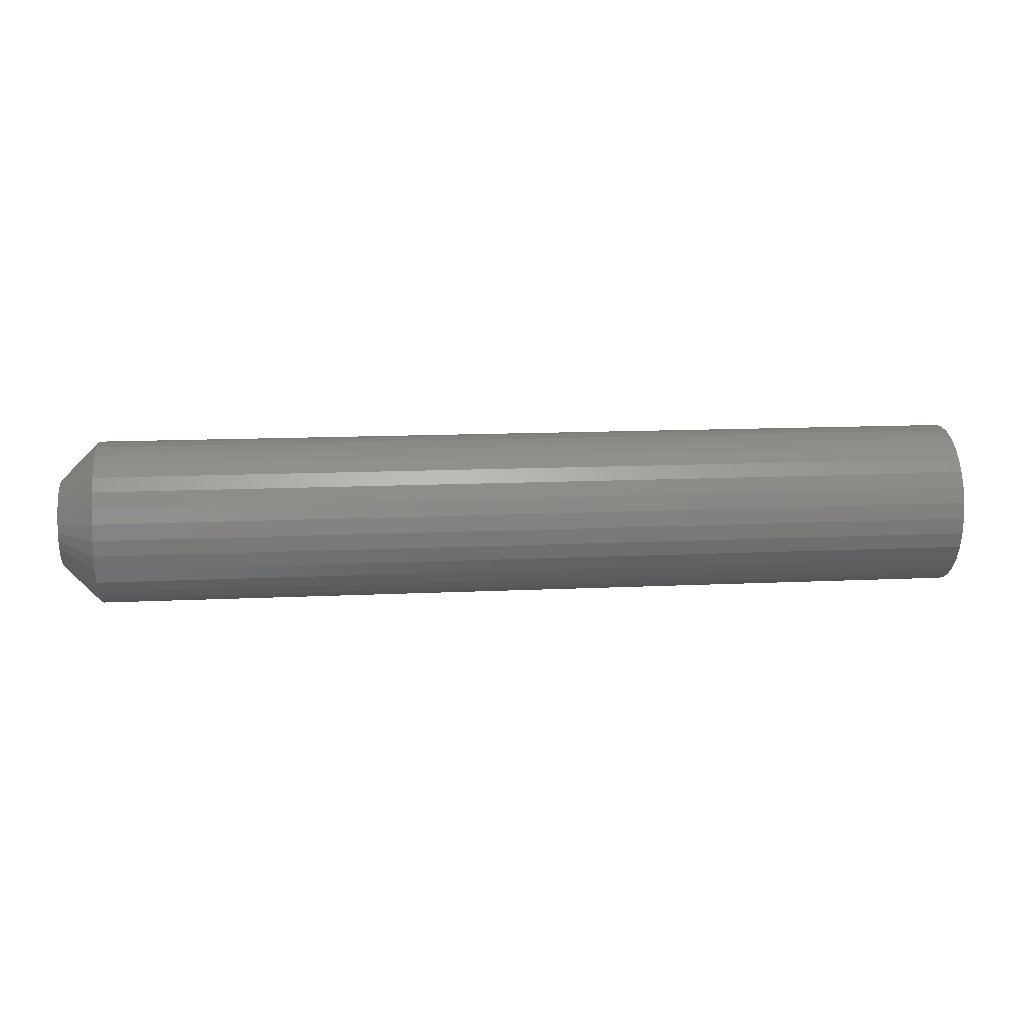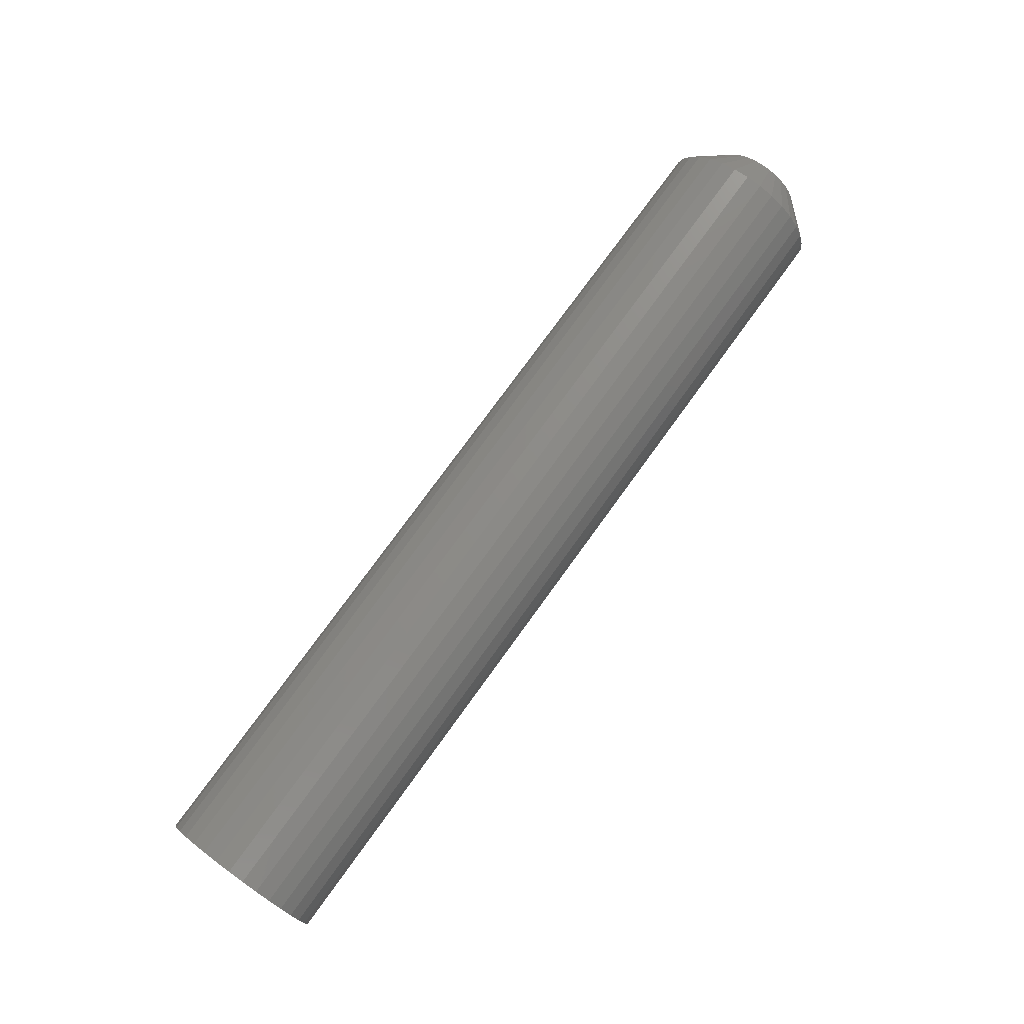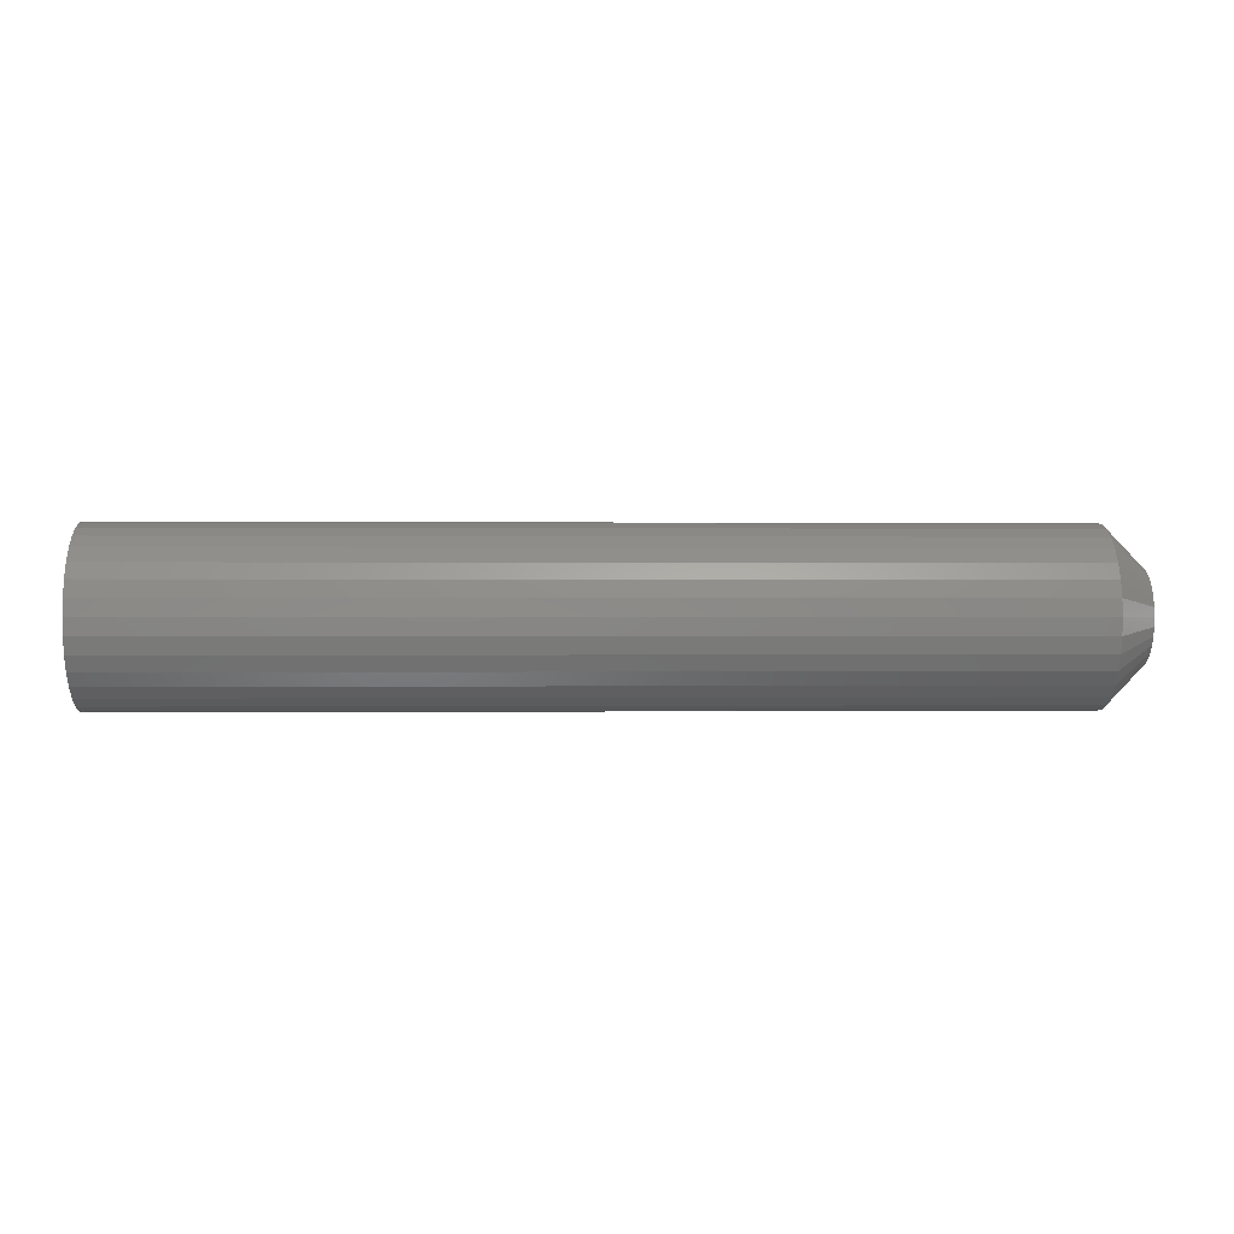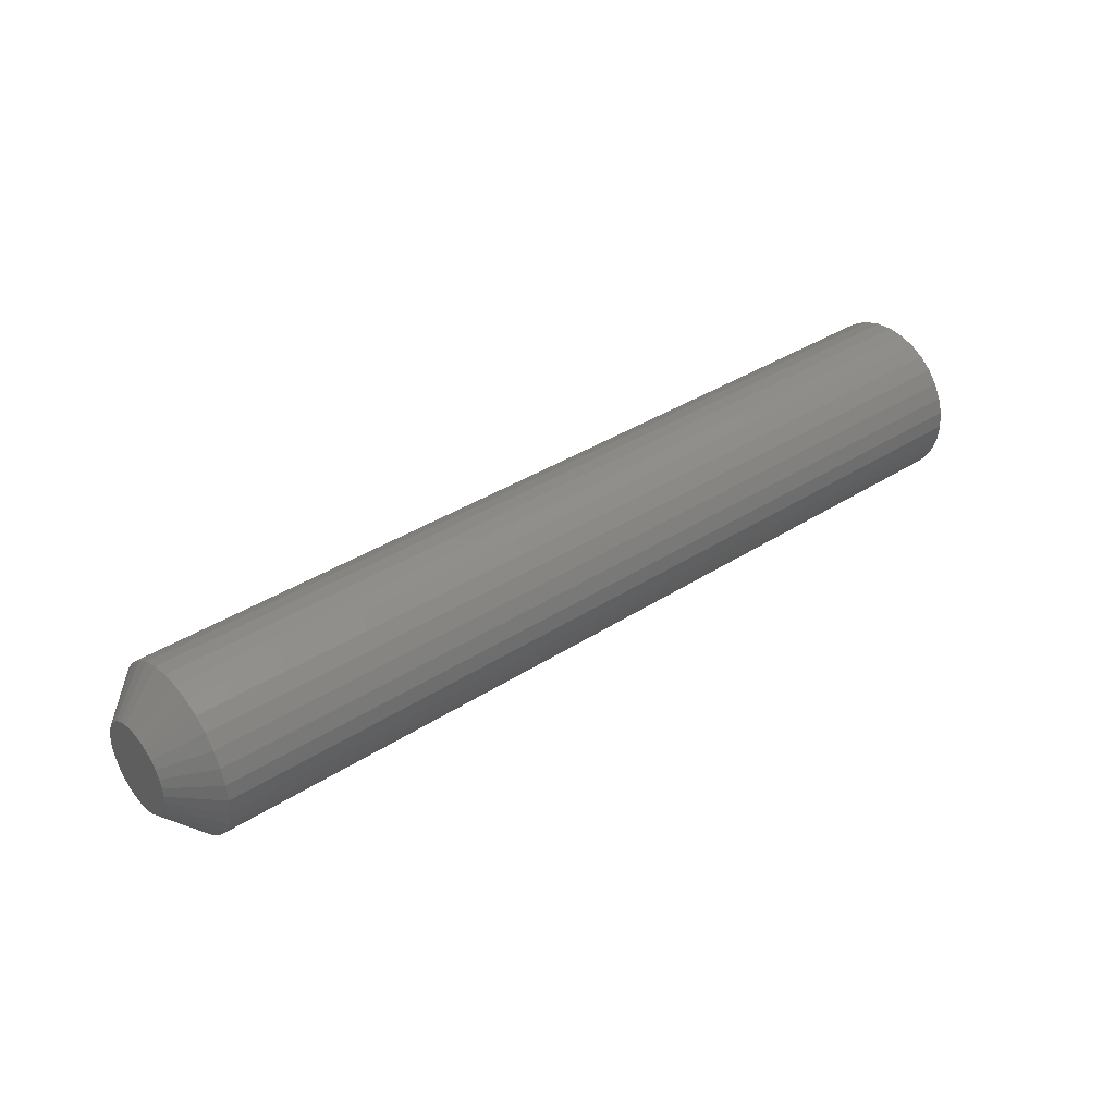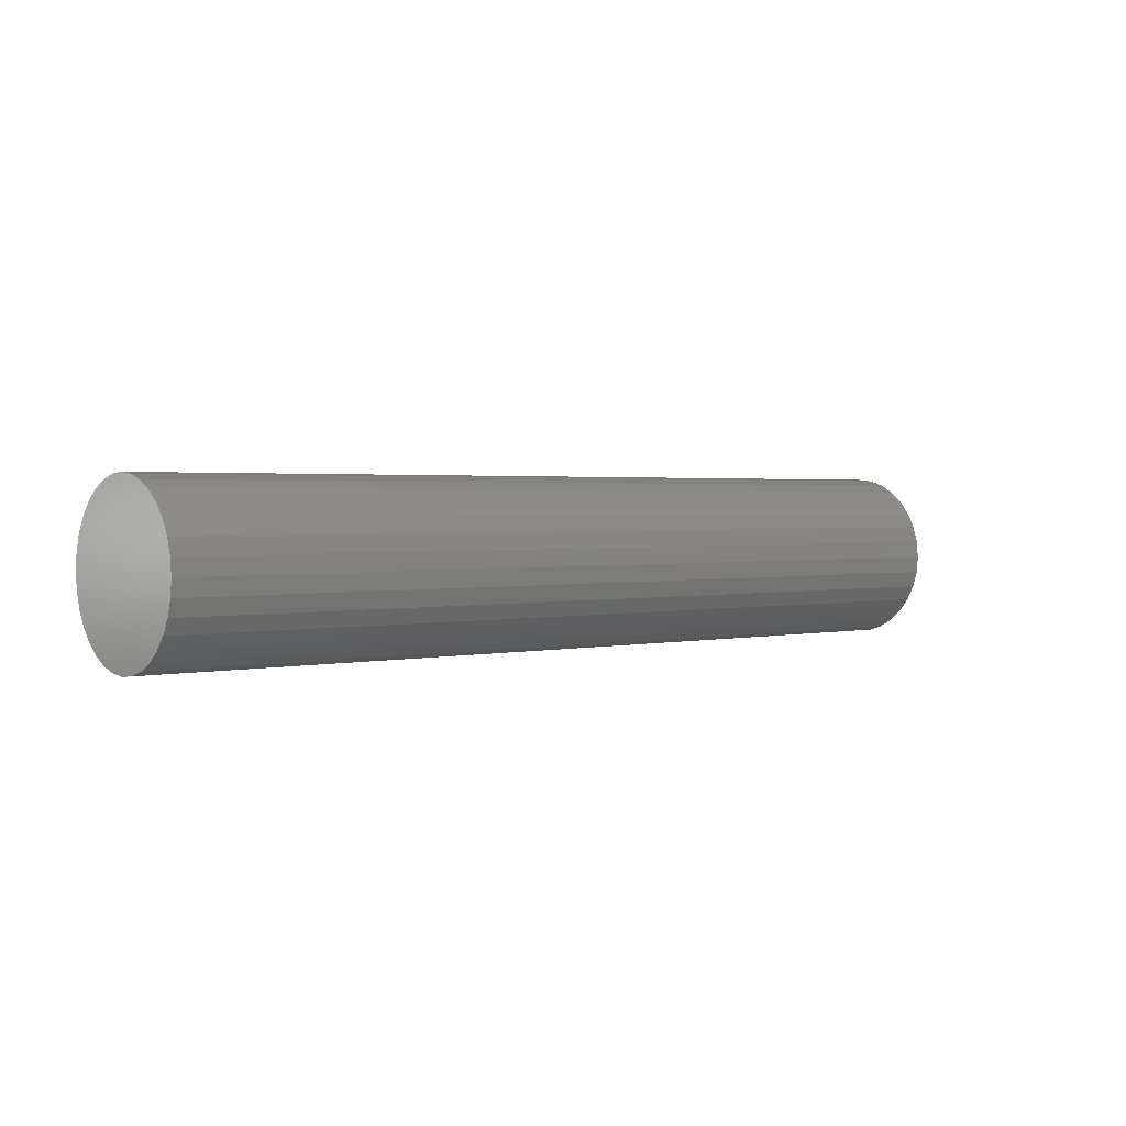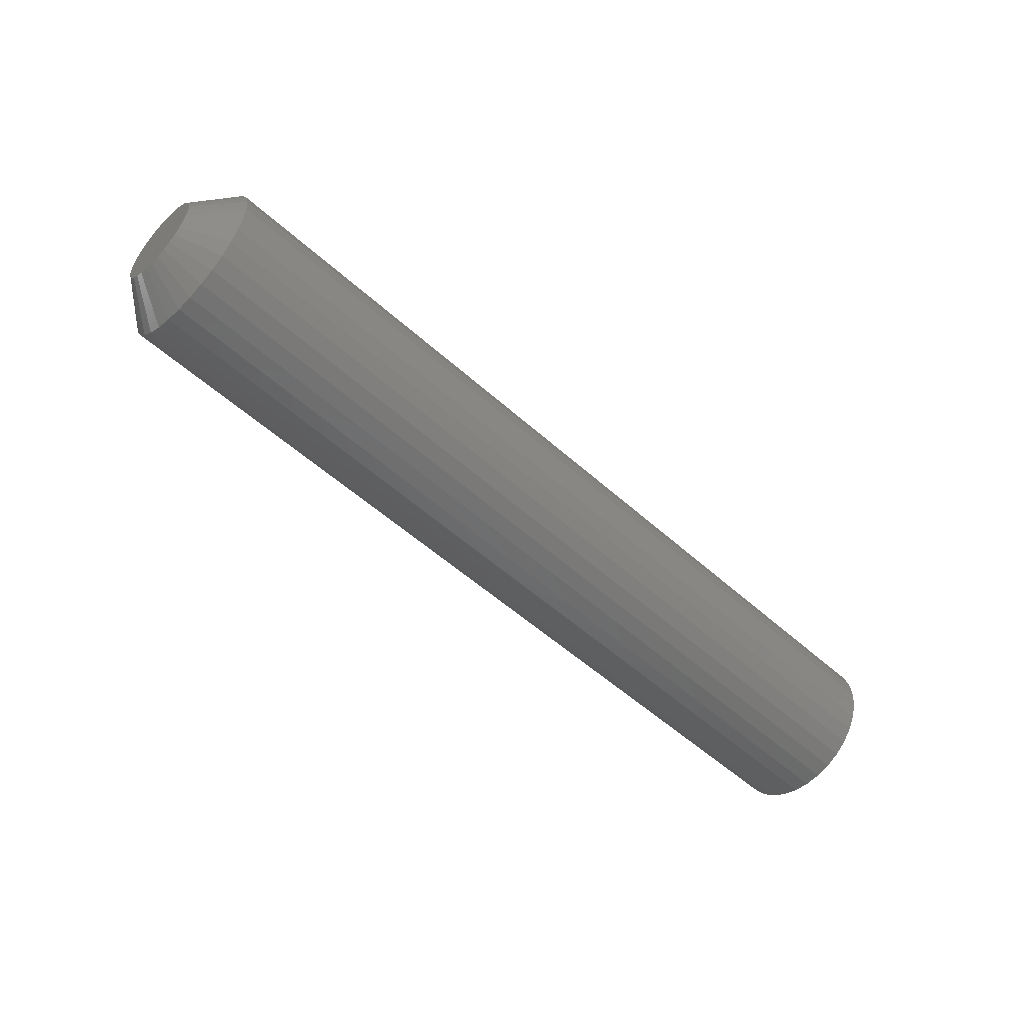
<metadata>
{"format":"stl","ext":"stl","renderer":"f3d","projection":"perspective","resolution":1024,"background":"white","views":[{"elev":12.8,"azim":173.6,"up":"+Y"},{"elev":76.4,"azim":-54.1,"up":"+Z"},{"elev":0.1,"azim":-2.3,"up":"+Z"},{"elev":36.9,"azim":140.1,"up":"+Y"},{"elev":1.8,"azim":-39.8,"up":"+Y"},{"elev":-53.0,"azim":136.0,"up":"+Y"}]}
</metadata>
<code>
# stl→obj: 96 verts, 188 faces
v 0.75 0.004605 0.03586
v 0.75 -0.00239 0.03517
v 0.75 -0.009116 0.03313
v 0.75 0.0116 0.03517
v 0.75 0.01833 0.03313
v 0.75 -0.01531 0.02981
v 0.75 0.02453 0.02981
v 0.75 -0.02075 0.02535
v 0.75 0.02996 0.02535
v 0.75 -0.02521 0.01992
v 0.75 0.03442 0.01992
v 0.75 -0.02852 0.01372
v 0.75 0.03773 0.01372
v 0.75 -0.03056 0.006995
v 0.75 0.03977 0.006995
v 0.75 0.03977 -0.006995
v 0.75 -0.02852 -0.01372
v 0.75 0.03773 -0.01372
v 0.75 -0.02521 -0.01992
v 0.75 0.03442 -0.01992
v 0.75 -0.02075 -0.02535
v 0.75 0.02996 -0.02535
v 0.75 -0.01531 -0.02981
v 0.75 0.02453 -0.02981
v 0.75 -0.009116 -0.03313
v 0.75 0.01833 -0.03313
v 0.75 -0.00239 -0.03517
v 0.75 0.004605 -0.03586
v 0.75 0.0116 -0.03517
v 0.75 0.04046 -1.595e-17
v 0.75 -0.03125 1.617e-18
v 0.75 -0.03056 -0.006995
v 0 0.07171 -8.218e-18
v 0.7188 0.07171 -8.425e-17
v 0 0.07042 -0.01309
v 0.7188 0.07042 -0.01309
v 0 0.0666 -0.02568
v 0.7188 0.0666 -0.02568
v 0 0.0604 -0.03728
v 0.7188 0.0604 -0.03728
v 0 0.05206 -0.04745
v 0.7188 0.05206 -0.04745
v 0 0.04189 -0.0558
v 0.7188 0.04189 -0.0558
v 0 0.03029 -0.062
v 0.7188 0.03029 -0.062
v 0 0.0177 -0.06582
v 0.7188 0.0177 -0.06582
v 0 0.004605 -0.06711
v 0.7188 0.004605 -0.06711
v 0 -0.008486 -0.06582
v 0.7188 -0.008486 -0.06582
v 0 -0.02107 -0.062
v 0.7188 -0.02107 -0.062
v 0 -0.03268 -0.0558
v 0.7188 -0.03268 -0.0558
v 0 -0.04285 -0.04745
v 0.7188 -0.04285 -0.04745
v 0 -0.05119 -0.03728
v 0.7188 -0.05119 -0.03728
v 0 -0.05739 -0.02568
v 0.7188 -0.05739 -0.02568
v 0 -0.06121 -0.01309
v 0.7188 -0.06121 -0.01309
v 0 -0.0625 8.218e-18
v 0.7188 -0.0625 8.218e-18
v 0 -0.06121 0.01309
v 0.7188 -0.06121 0.01309
v 0 -0.05739 0.02568
v 0.7188 -0.05739 0.02568
v 0 -0.05119 0.03728
v 0.7188 -0.05119 0.03728
v 0 -0.04285 0.04745
v 0.7188 -0.04285 0.04745
v 0 -0.03268 0.0558
v 0.7188 -0.03268 0.0558
v 0 -0.02107 0.062
v 0.7188 -0.02107 0.062
v 0 -0.008486 0.06582
v 0.7188 -0.008486 0.06582
v 0 0.004605 0.06711
v 0.7188 0.004605 0.06711
v 0 0.0177 0.06582
v 0.7188 0.0177 0.06582
v 0 0.03029 0.062
v 0.7188 0.03029 0.062
v 0 0.04189 0.0558
v 0.7188 0.04189 0.0558
v 0 0.05206 0.04745
v 0.7188 0.05206 0.04745
v 0 0.0604 0.03728
v 0.7188 0.0604 0.03728
v 0 0.0666 0.02568
v 0.7188 0.0666 0.02568
v 0 0.07042 0.01309
v 0.7188 0.07042 0.01309
f 1 2 3
f 4 1 3
f 4 3 5
f 5 3 6
f 5 6 7
f 7 6 8
f 7 8 9
f 9 8 10
f 9 10 11
f 11 10 12
f 11 12 13
f 13 12 14
f 13 14 15
f 16 17 18
f 18 17 19
f 18 19 20
f 20 19 21
f 20 21 22
f 22 21 23
f 22 23 24
f 24 23 25
f 24 25 26
f 26 25 27
f 26 27 28
f 26 28 29
f 15 14 30
f 30 14 31
f 30 31 16
f 16 31 32
f 16 32 17
f 33 34 35
f 35 34 36
f 35 36 37
f 37 36 38
f 37 38 39
f 39 38 40
f 39 40 41
f 41 40 42
f 41 42 43
f 43 42 44
f 43 44 45
f 45 44 46
f 45 46 47
f 47 46 48
f 47 48 49
f 49 48 50
f 49 50 51
f 51 50 52
f 51 52 53
f 53 52 54
f 53 54 55
f 55 54 56
f 55 56 57
f 57 56 58
f 57 58 59
f 59 58 60
f 59 60 61
f 61 60 62
f 61 62 63
f 63 62 64
f 63 64 65
f 65 64 66
f 65 66 67
f 67 66 68
f 67 68 69
f 69 68 70
f 69 70 71
f 71 70 72
f 71 72 73
f 73 72 74
f 73 74 75
f 75 74 76
f 75 76 77
f 77 76 78
f 77 78 79
f 79 78 80
f 79 80 81
f 81 80 82
f 81 82 83
f 83 82 84
f 83 84 85
f 85 84 86
f 85 86 87
f 87 86 88
f 87 88 89
f 89 88 90
f 89 90 91
f 91 90 92
f 91 92 93
f 93 92 94
f 93 94 95
f 95 94 96
f 95 96 33
f 33 96 34
f 30 16 34
f 16 36 34
f 66 64 31
f 64 32 31
f 64 62 17
f 32 64 17
f 60 58 19
f 19 62 60
f 17 62 19
f 56 54 25
f 23 56 25
f 23 21 56
f 52 50 27
f 27 54 52
f 25 54 27
f 48 46 26
f 29 48 26
f 29 28 48
f 44 42 24
f 24 46 44
f 26 46 24
f 40 38 18
f 20 40 18
f 20 22 40
f 16 38 36
f 18 38 16
f 21 19 58
f 58 56 21
f 28 27 50
f 50 48 28
f 22 24 42
f 42 40 22
f 31 14 66
f 14 68 66
f 34 96 30
f 96 15 30
f 96 94 13
f 15 96 13
f 92 90 11
f 11 94 92
f 13 94 11
f 88 86 5
f 7 88 5
f 7 9 88
f 84 82 4
f 4 86 84
f 5 86 4
f 80 78 3
f 2 80 3
f 2 1 80
f 76 74 6
f 6 78 76
f 3 78 6
f 72 70 12
f 10 72 12
f 10 8 72
f 14 70 68
f 12 70 14
f 9 11 90
f 90 88 9
f 1 4 82
f 82 80 1
f 8 6 74
f 74 72 8
f 81 83 79
f 77 79 83
f 85 77 83
f 75 77 85
f 87 75 85
f 73 75 87
f 89 73 87
f 71 73 89
f 91 71 89
f 41 57 39
f 55 57 41
f 43 55 41
f 53 55 43
f 45 53 43
f 51 53 45
f 47 51 45
f 49 51 47
f 57 59 39
f 39 59 61
f 39 61 37
f 37 61 63
f 37 63 35
f 35 63 65
f 35 65 33
f 33 65 67
f 33 67 95
f 95 67 69
f 95 69 93
f 93 69 71
f 93 71 91

</code>
